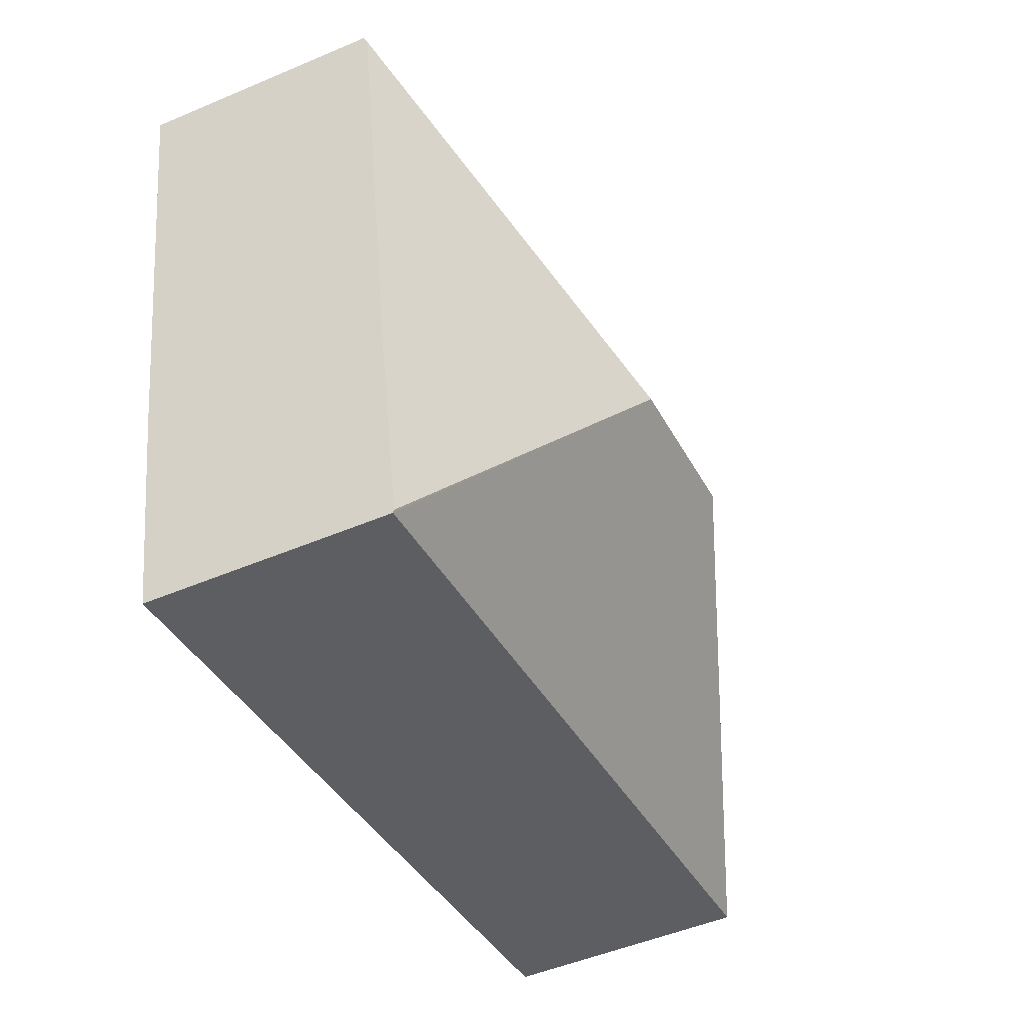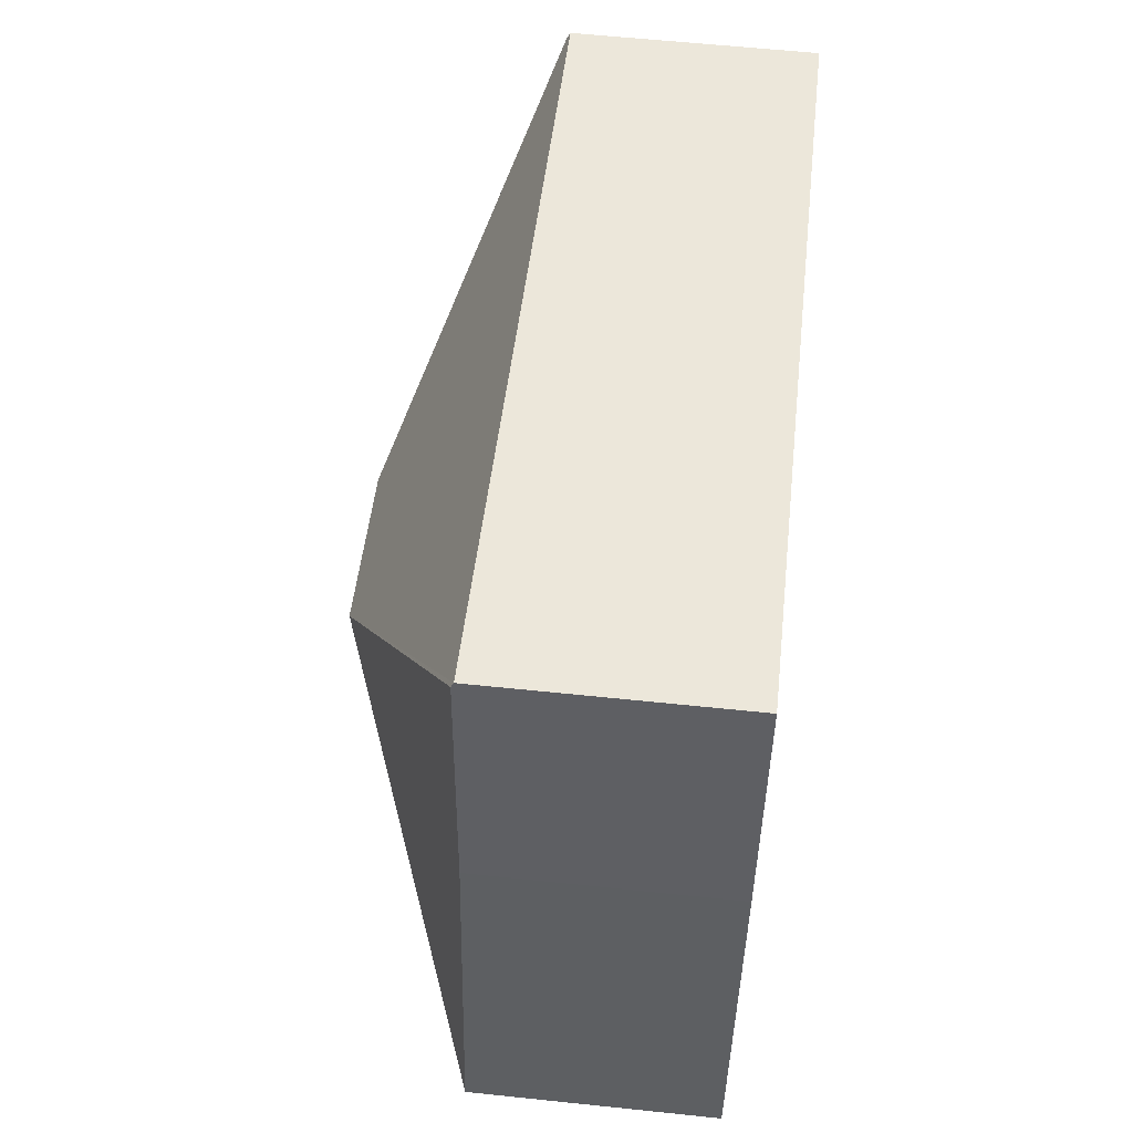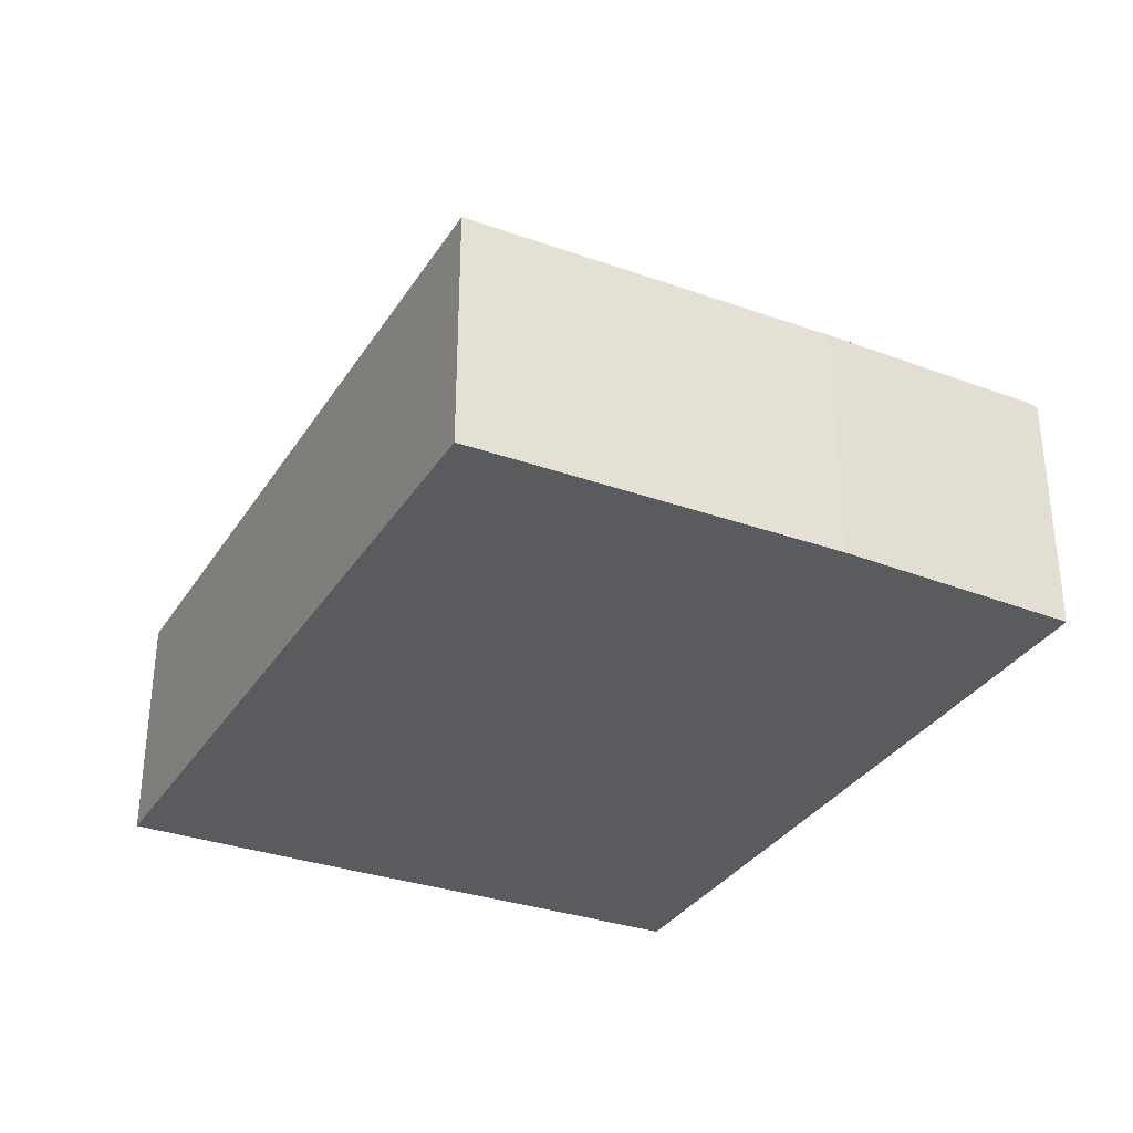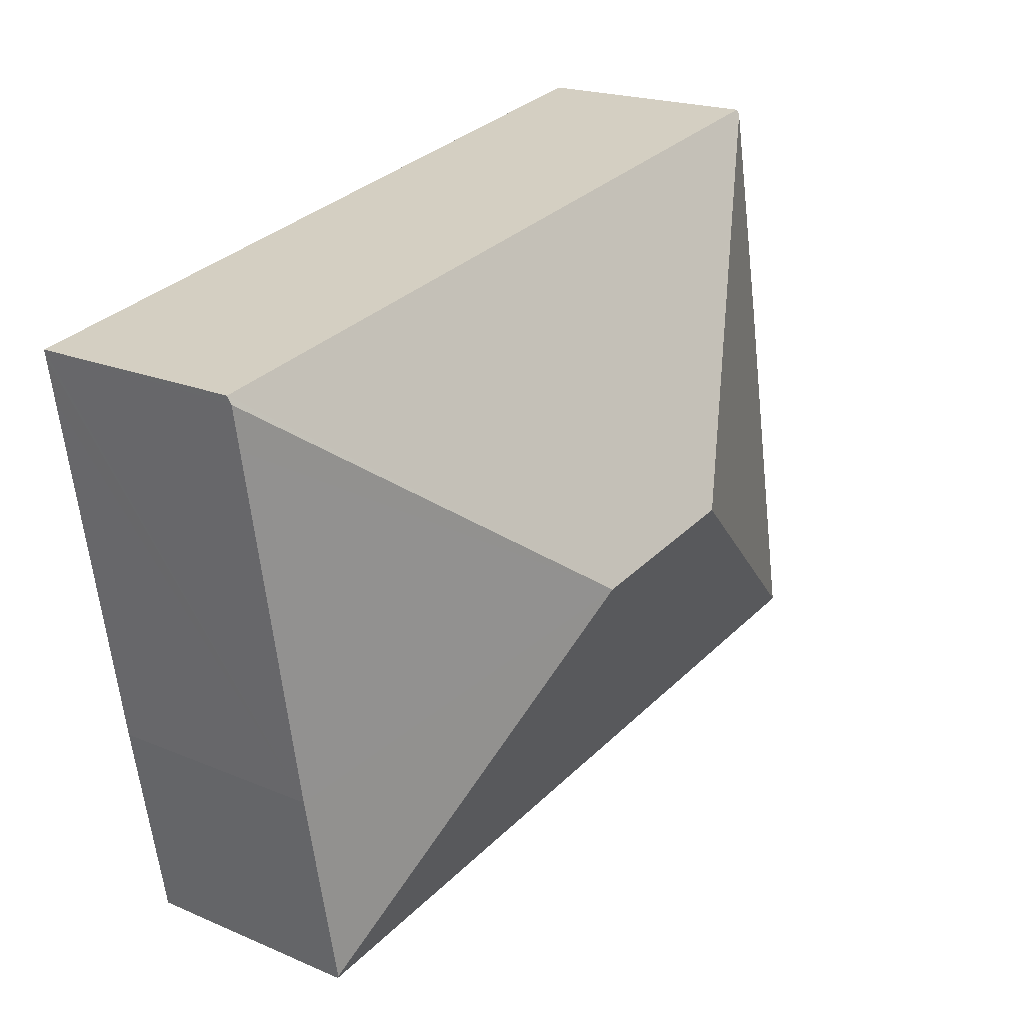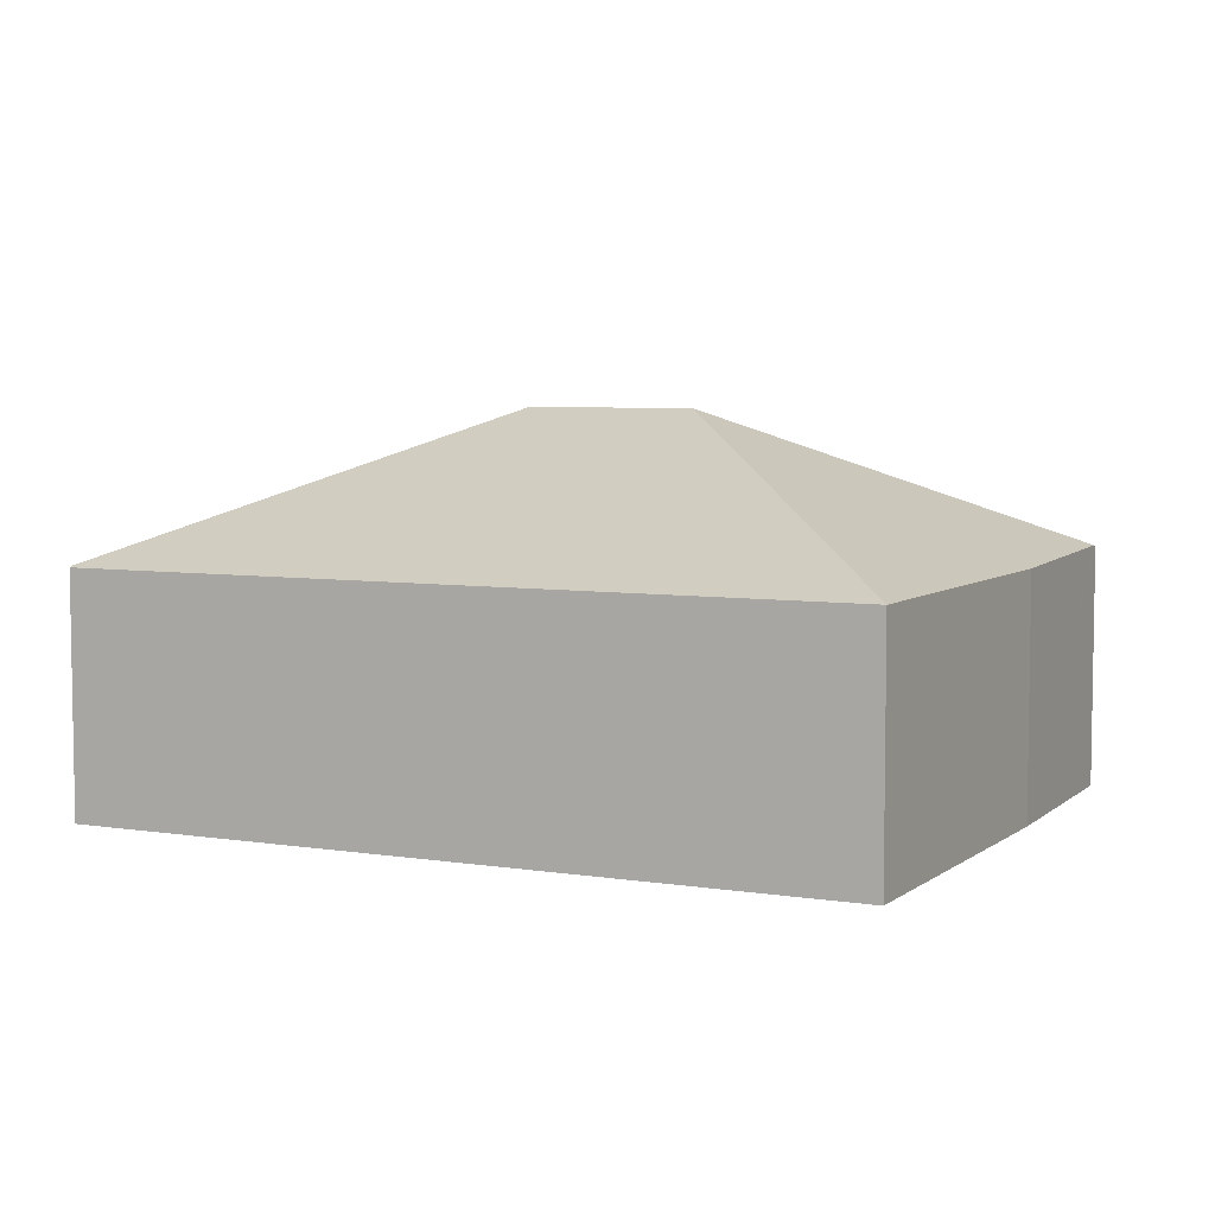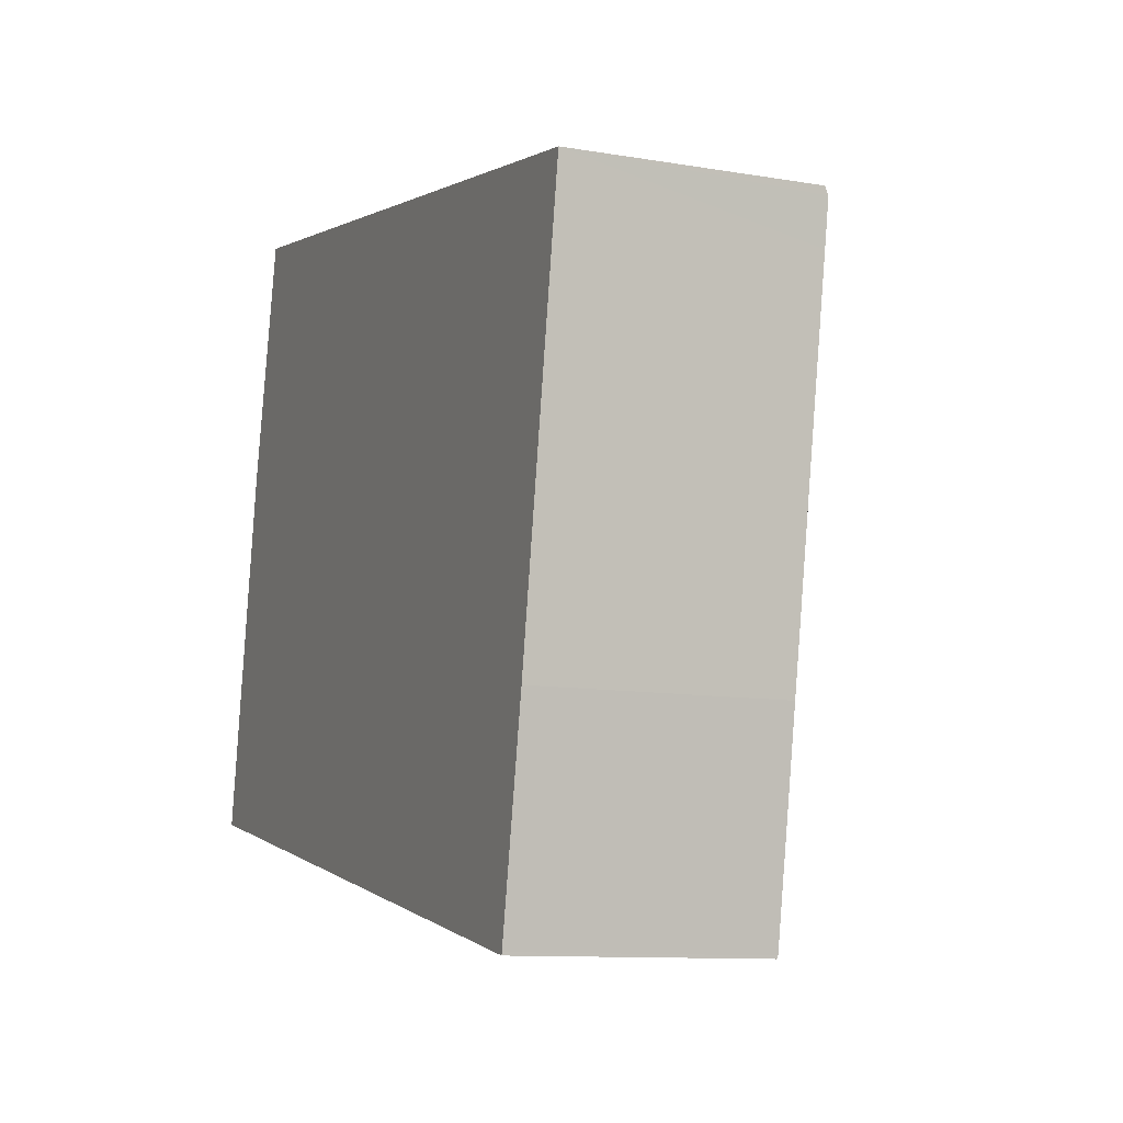
<metadata>
{"format":"obj","ext":"obj","renderer":"f3d","projection":"perspective","resolution":1024,"background":"white","views":[{"elev":-49.8,"azim":115.1,"up":"+Z"},{"elev":60.2,"azim":-83.9,"up":"+Z"},{"elev":-32.5,"azim":-106.1,"up":"+Y"},{"elev":19.5,"azim":128.6,"up":"+Z"},{"elev":5.8,"azim":-142.7,"up":"+Y"},{"elev":-10.6,"azim":66.9,"up":"+Z"}]}
</metadata>
<code>
v  3.512 3.758 2.384
v  0.98 2.377 5.097
v  1.149 2.393 5.856
v  0.643 2.345 3.582
v  0 2.343 1.435e-16
v  1.16 2.368 5.907
v  8.694 2.307 4.506
v  5.176 3.758 2.045
v  8.681 2.343 4.431
v  8.606 2.343 4.007
v  7.982 2.343 0.465
v  7.604 2.355 -1.522
v  7.599 2.343 -1.549
v  8.694 -2.759e-16 4.506
v  8.681 -2.713e-16 4.431
v  8.606 -2.454e-16 4.007
v  7.982 -2.847e-17 0.465
v  7.604 9.32e-17 -1.522
v  7.599 9.485e-17 -1.549
v  0 0 0
v  0.643 -2.193e-16 3.582
v  1.149 -3.586e-16 5.856
v  1.16 -3.617e-16 5.907
v  0.98 -3.121e-16 5.097
g defaultobject
f 1 2 3
f 2 1 4
f 4 1 5
f 6 1 3
f 1 6 7
f 1 7 8
f 8 7 9
f 10 8 9
f 8 10 11
f 8 11 12
f 8 12 13
f 1 13 5
f 13 1 8
f 14 9 7
f 9 14 10
f 10 14 11
f 11 14 15
f 11 15 16
f 11 16 17
f 11 17 12
f 12 17 18
f 12 18 13
f 13 18 19
f 19 5 13
f 5 19 20
f 5 21 4
f 21 5 20
f 21 2 4
f 2 21 3
f 3 21 6
f 6 21 22
f 6 22 23
f 22 21 24
f 23 7 6
f 7 23 14
f 22 14 23
f 14 22 24
f 14 24 21
f 14 21 20
f 14 20 19
f 14 19 15
f 15 19 16
f 16 19 18
f 16 18 17

</code>
